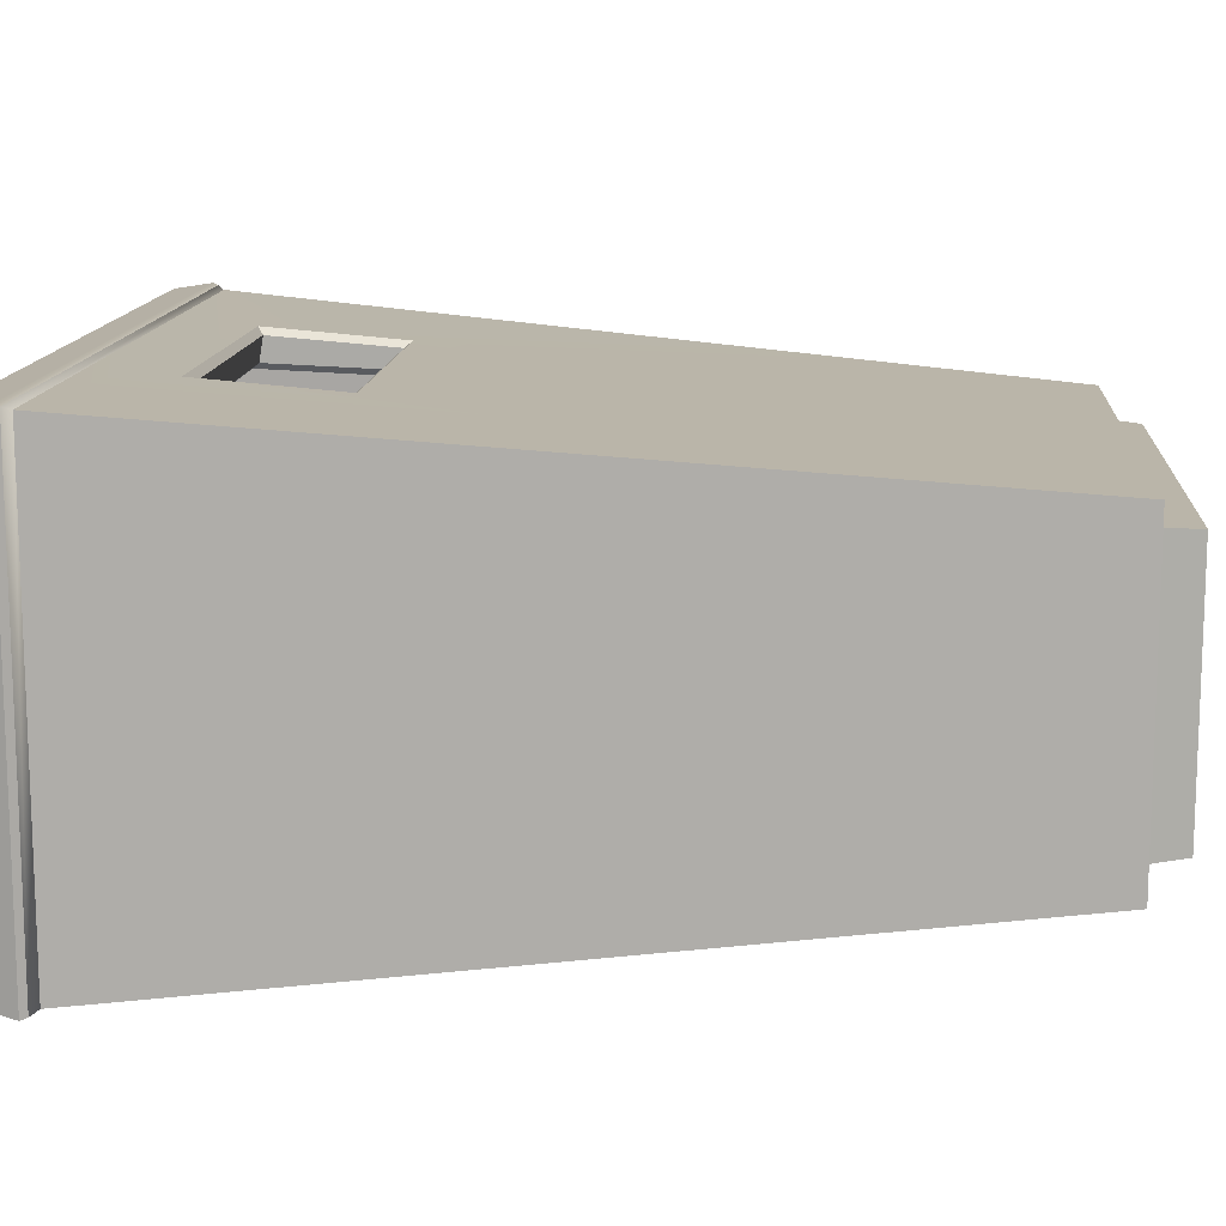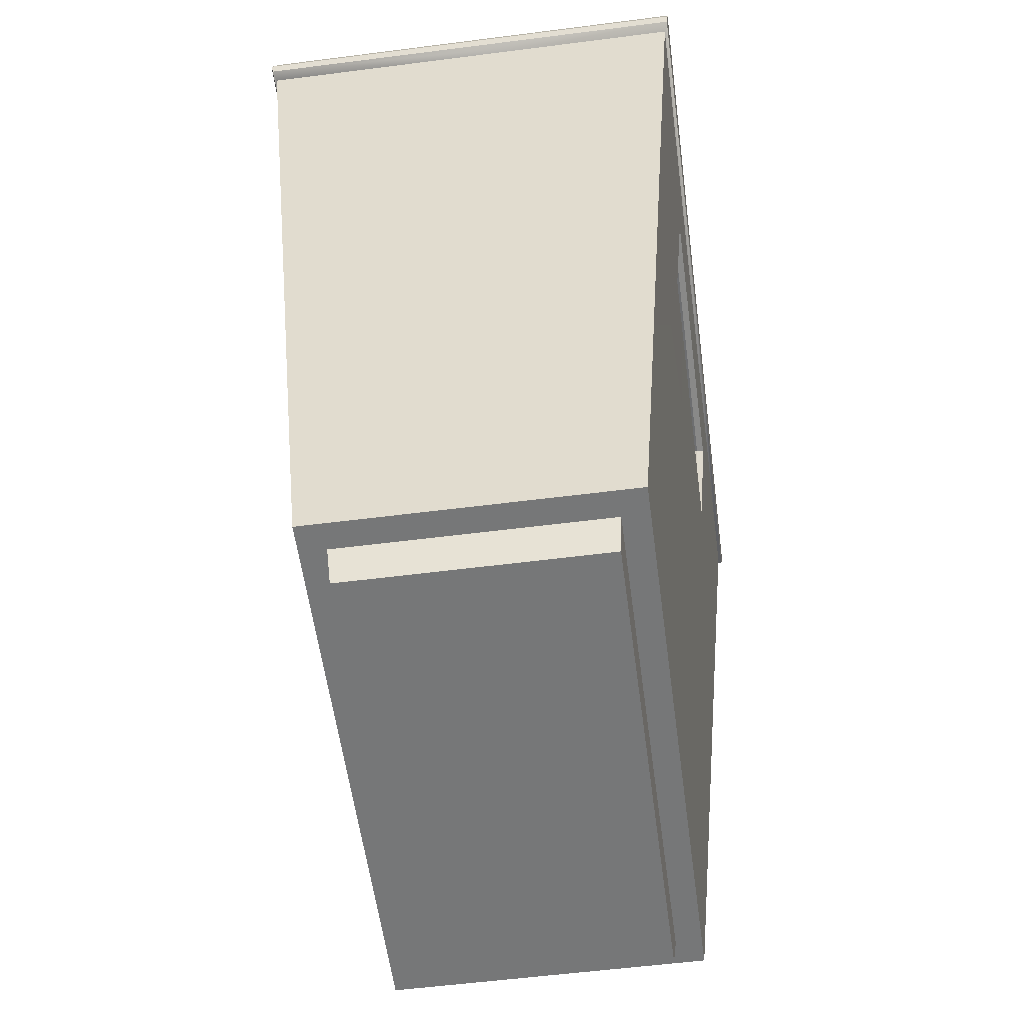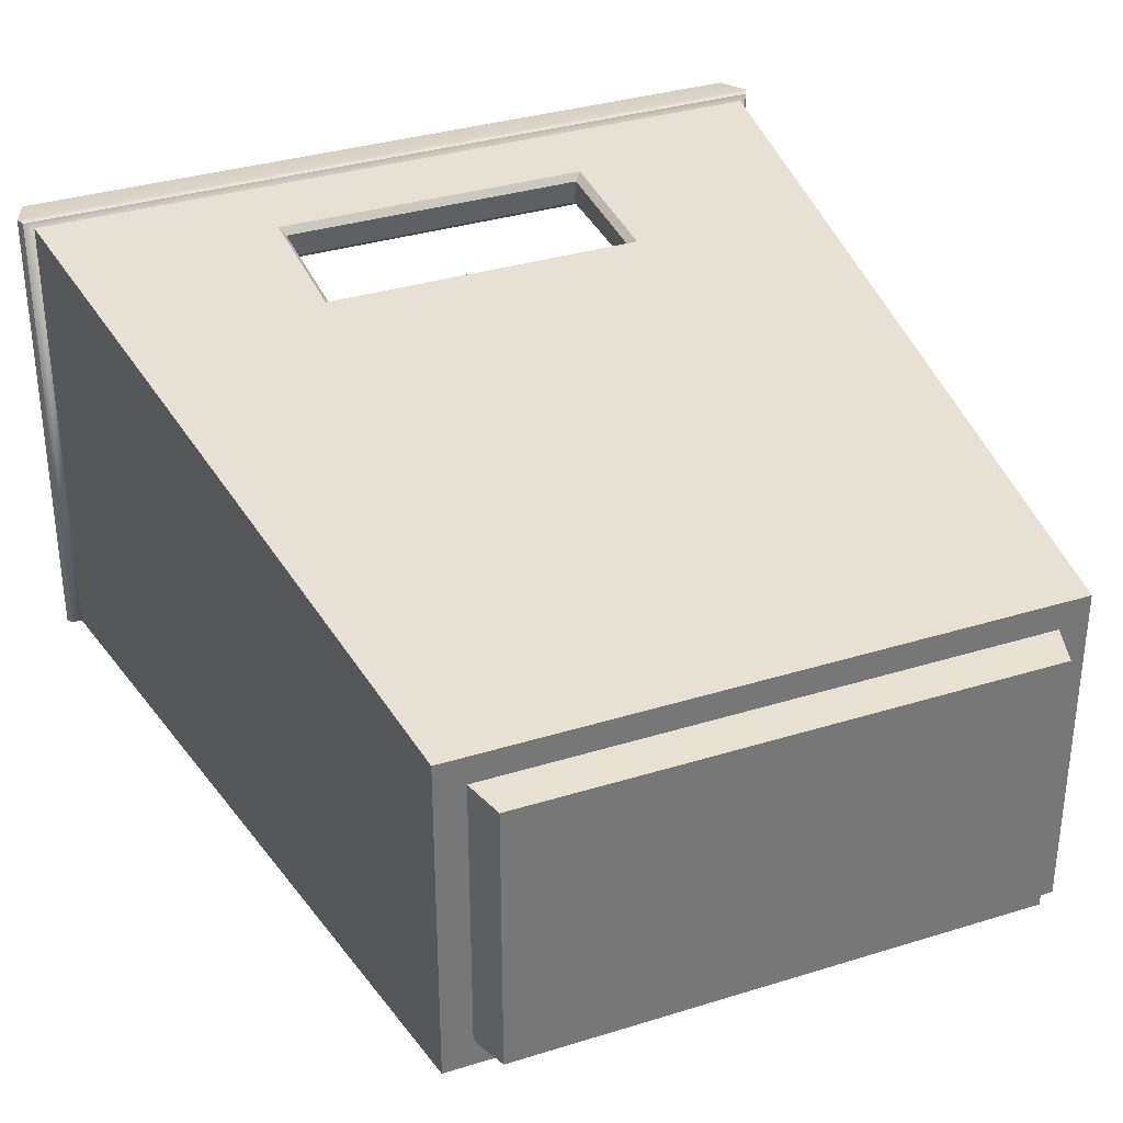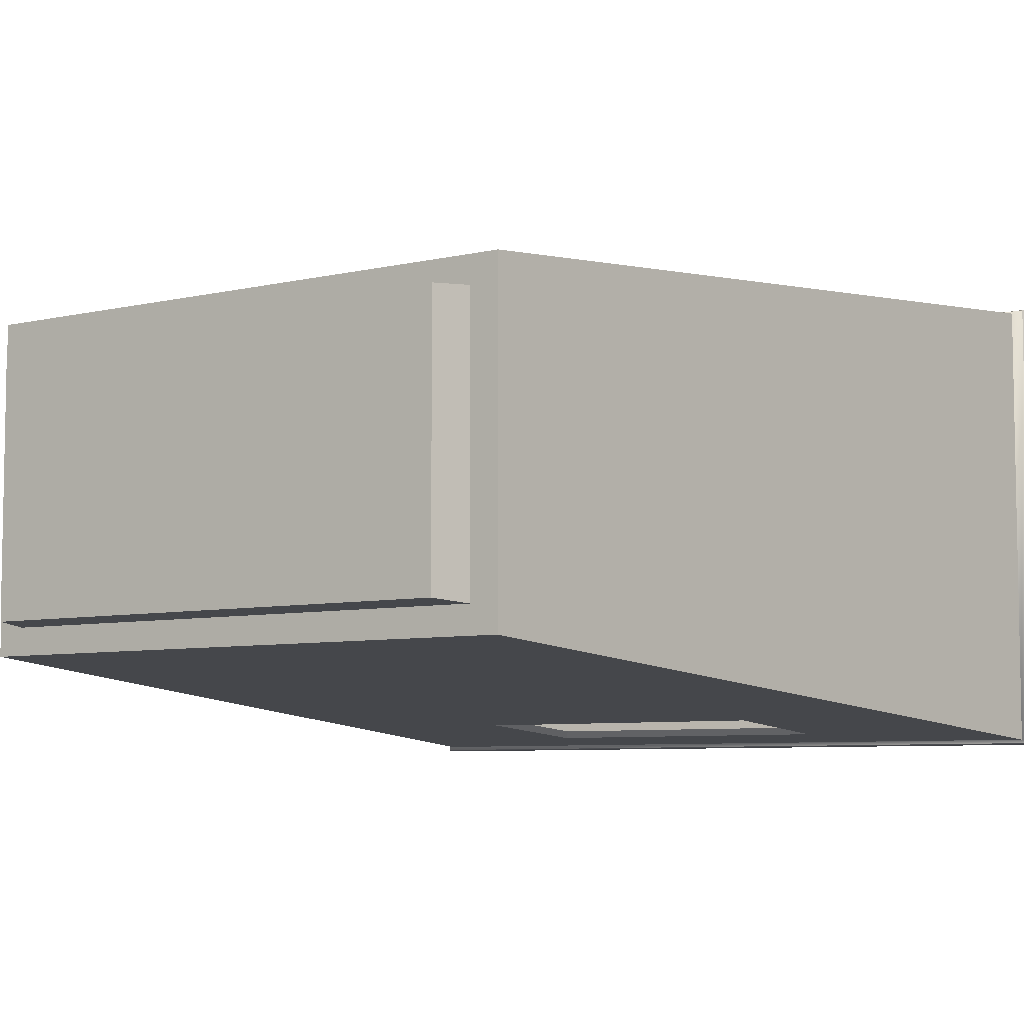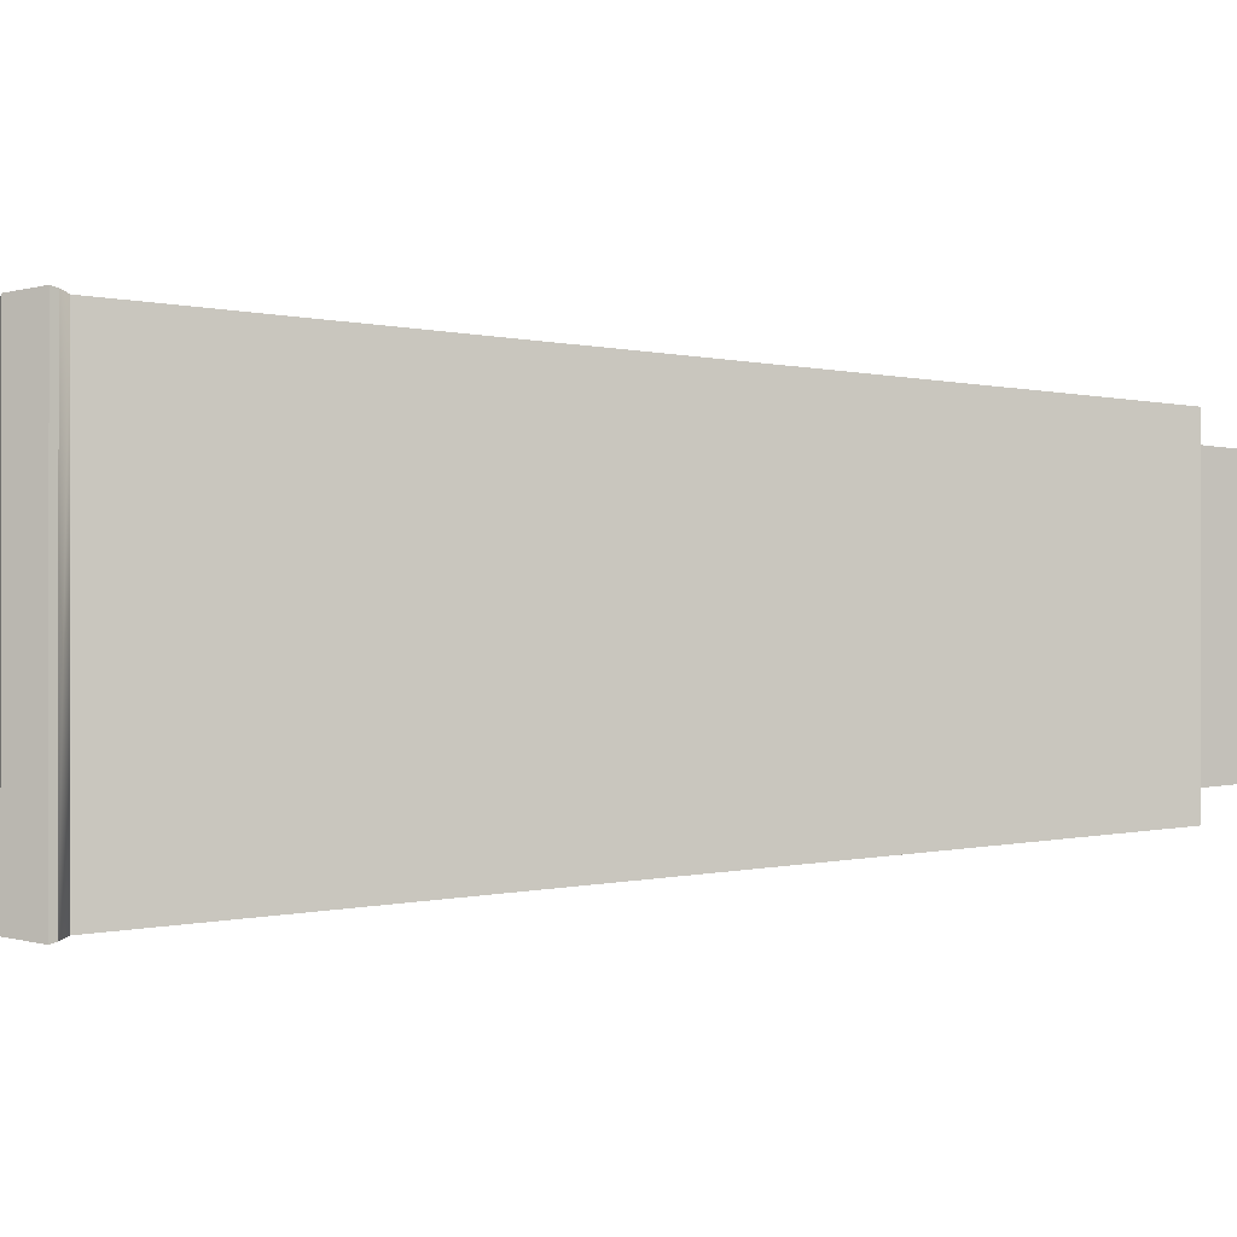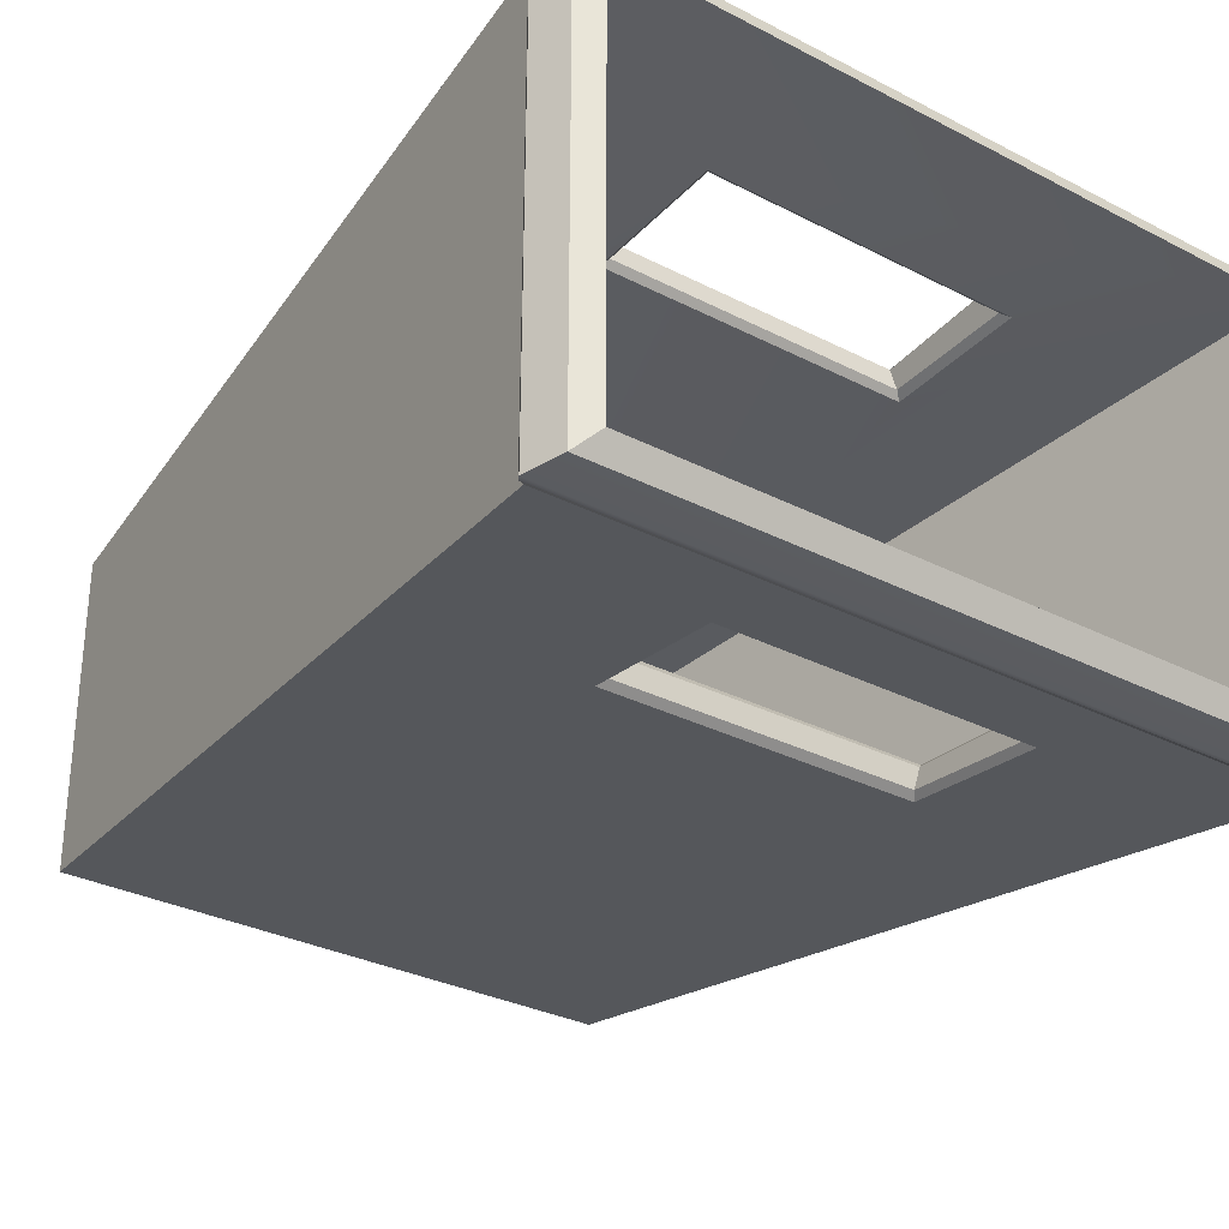
<metadata>
{"format":"obj","ext":"obj","renderer":"f3d","projection":"perspective","resolution":1024,"background":"white","views":[{"elev":12.9,"azim":-85.7,"up":"+Z"},{"elev":-57.0,"azim":97.6,"up":"+Y"},{"elev":34.0,"azim":-22.9,"up":"+Z"},{"elev":-6.5,"azim":35.0,"up":"+Z"},{"elev":-0.4,"azim":-92.2,"up":"+Z"},{"elev":-30.8,"azim":143.5,"up":"+Z"}]}
</metadata>
<code>
g default
v -1.283 0.1876 0.7092
v 1.283 0.1876 0.7092
v -1.578 4.202 0.9294
v 1.578 4.202 0.9294
v -1.151 0.3221 0.6666
v 1.151 0.3221 0.6666
v 1.158 0.1876 0.5912
v -1.158 0.1876 0.5912
v 1.107 0.01899 0.578
v -1.107 0.01899 0.578
v -1.679 3.934 1.027
v 1.679 3.934 1.027
v 0.7171 3.596 0.9955
v 0.6876 3.572 0.963
v -0.6956 3.598 0.9965
v -0.6703 3.572 0.9628
v 0.7161 2.968 0.9434
v 0.6876 3.001 0.9166
v -0.6975 2.968 0.945
v -0.6709 3.001 0.9173
v -0.7245 3.623 0.8223
v -0.6921 3.591 0.8481
v 0.7169 3.624 0.8233
v 0.6886 3.591 0.8504
v -0.7235 2.987 0.7945
v -0.6912 3.014 0.8243
v 0.718 2.988 0.7955
v 0.6886 3.013 0.8271
v -1.68 4.153 1.03
v 1.68 4.153 1.03
v -1.283 0.1876 -0.7092
v 1.283 0.1876 -0.7092
v -1.578 4.202 -0.9294
v 1.578 4.202 -0.9294
v -1.151 0.3221 -0.6666
v 1.151 0.3221 -0.6666
v 1.158 0.1876 -0.5912
v -1.158 0.1876 -0.5912
v 1.107 0.01899 -0.578
v -1.107 0.01899 -0.578
v -1.679 3.934 -1.027
v 1.679 3.934 -1.027
v 0.7171 3.596 -0.9955
v 0.6876 3.572 -0.963
v -0.6956 3.598 -0.9965
v -0.6703 3.572 -0.9628
v 0.7161 2.968 -0.9434
v 0.6876 3.001 -0.9166
v -0.6975 2.968 -0.945
v -0.6709 3.001 -0.9173
v -0.7245 3.623 -0.8223
v -0.6921 3.591 -0.8481
v 0.7169 3.624 -0.8233
v 0.6886 3.591 -0.8504
v -0.7235 2.987 -0.7945
v -0.6912 3.014 -0.8243
v 0.718 2.988 -0.7955
v 0.6886 3.013 -0.8271
v -1.68 4.153 -1.03
v 1.68 4.153 -1.03
v -1.72 3.965 1.043
v -1.737 3.993 1.051
v 1.737 3.993 1.051
v 1.72 3.965 1.043
v -1.737 3.993 -1.051
v -1.72 3.965 -1.043
v 1.737 3.993 -1.051
v 1.72 3.965 -1.043
g pCube2
f 5 6 36 35
f 9 10 40 39
f 12 2 32 42
f 1 11 41 31
f 6 4 34 36
f 3 5 35 33
f 2 7 37 32
f 2 1 8 7
f 8 1 31 38
f 7 9 39 37
f 7 8 10 9
f 10 8 38 40
f 13 14 18 17
f 14 13 15 16
f 16 15 19 20
f 17 18 20 19
f 21 22 26 25
f 22 21 23 24
f 24 23 27 28
f 25 26 28 27
f 3 21 25 5
f 1 2 17 19
f 11 15 13 12
f 1 19 15 11
f 17 2 12 13
f 3 4 23 21
f 6 27 23 4
f 5 25 27 6
f 16 20 26 22
f 20 18 28 26
f 18 14 24 28
f 14 16 22 24
f 29 30 4 3
f 29 3 33 59
f 4 30 60 34
f 32 37 38 31
f 37 39 40 38
f 43 47 48 44
f 44 46 45 43
f 46 50 49 45
f 47 49 50 48
f 51 55 56 52
f 52 54 53 51
f 54 58 57 53
f 55 57 58 56
f 33 35 55 51
f 31 49 47 32
f 41 42 43 45
f 31 41 45 49
f 47 43 42 32
f 33 51 53 34
f 36 34 53 57
f 35 36 57 55
f 46 52 56 50
f 50 56 58 48
f 48 58 54 44
f 44 54 52 46
f 59 33 34 60
f 61 62 65 66
f 62 61 64 63
f 63 64 68 67
f 66 65 67 68
f 62 29 59 65
f 29 62 63 30
f 30 63 67 60
f 11 12 64 61
f 11 61 66 41
f 64 12 42 68
f 59 60 67 65
f 41 66 68 42

</code>
